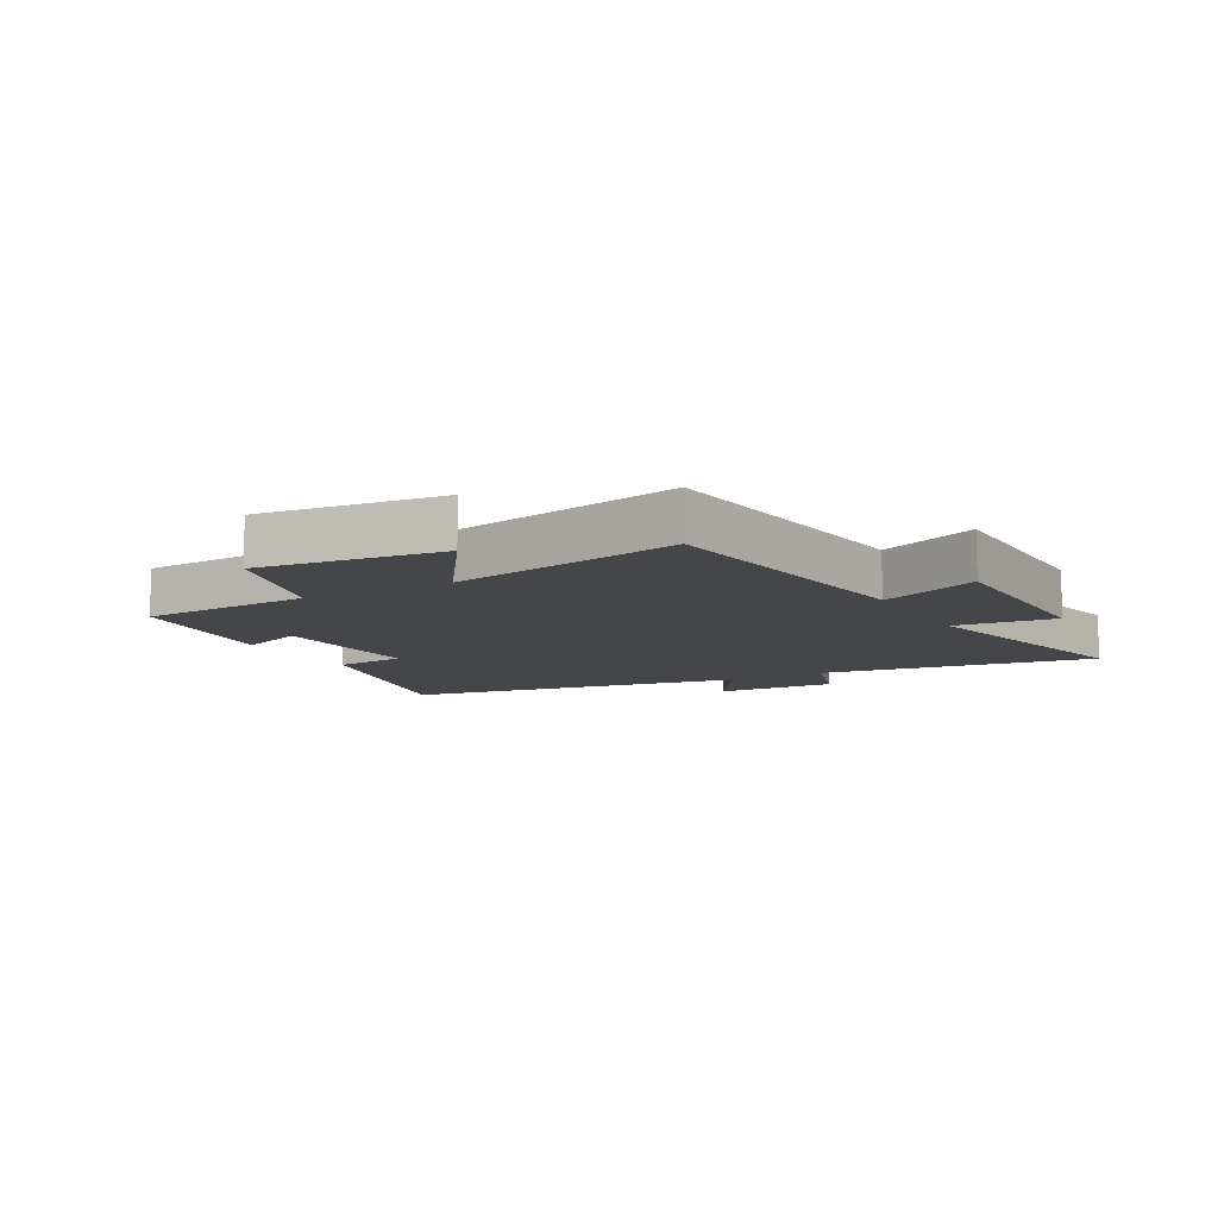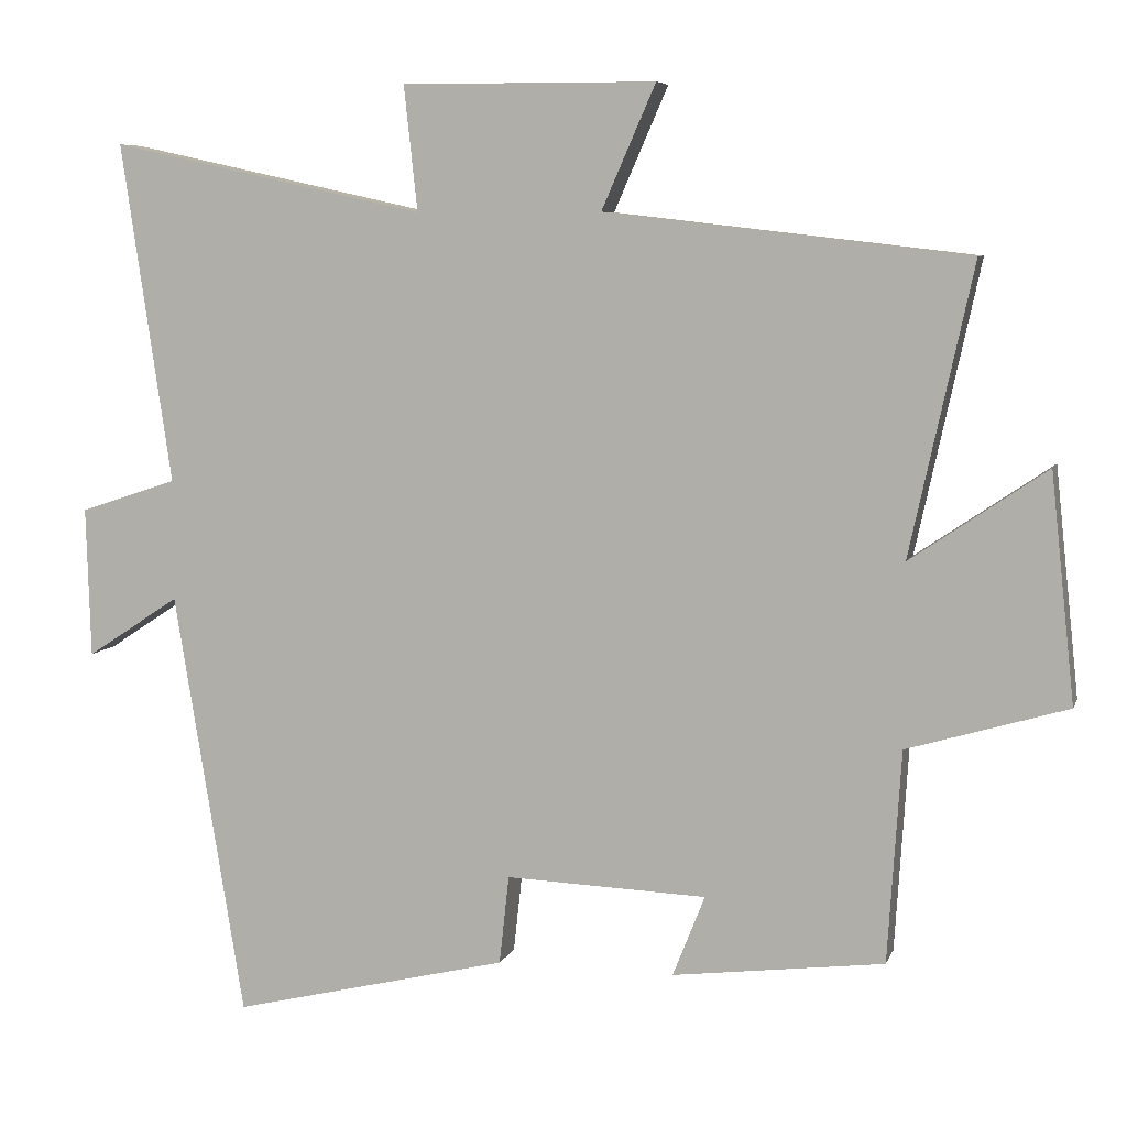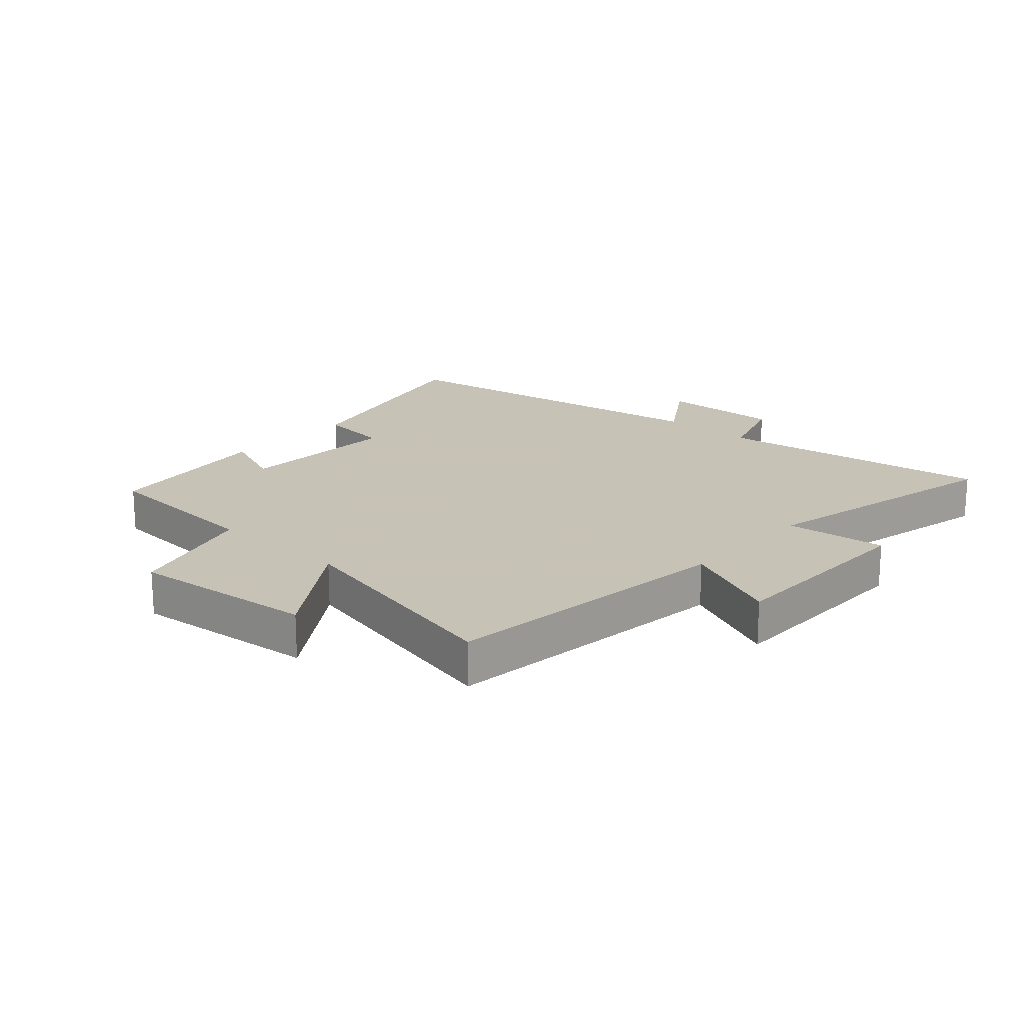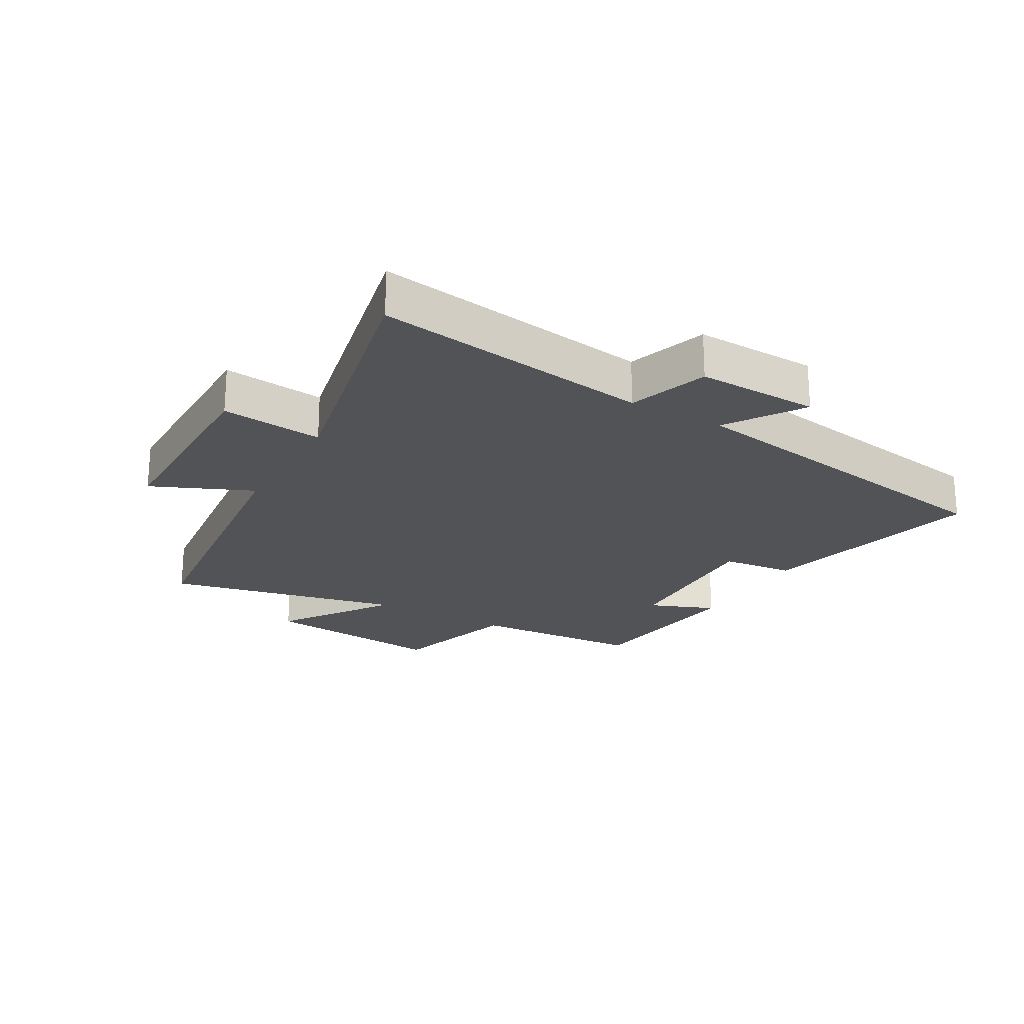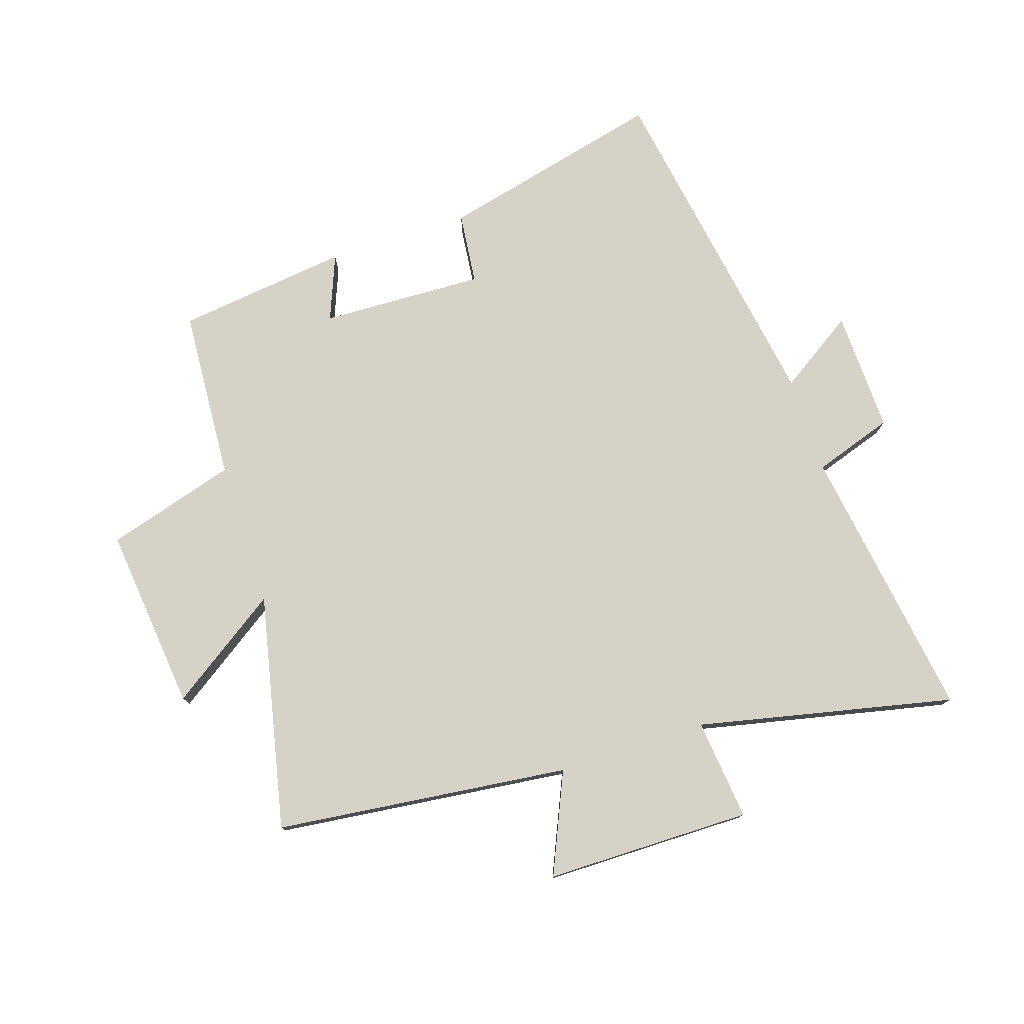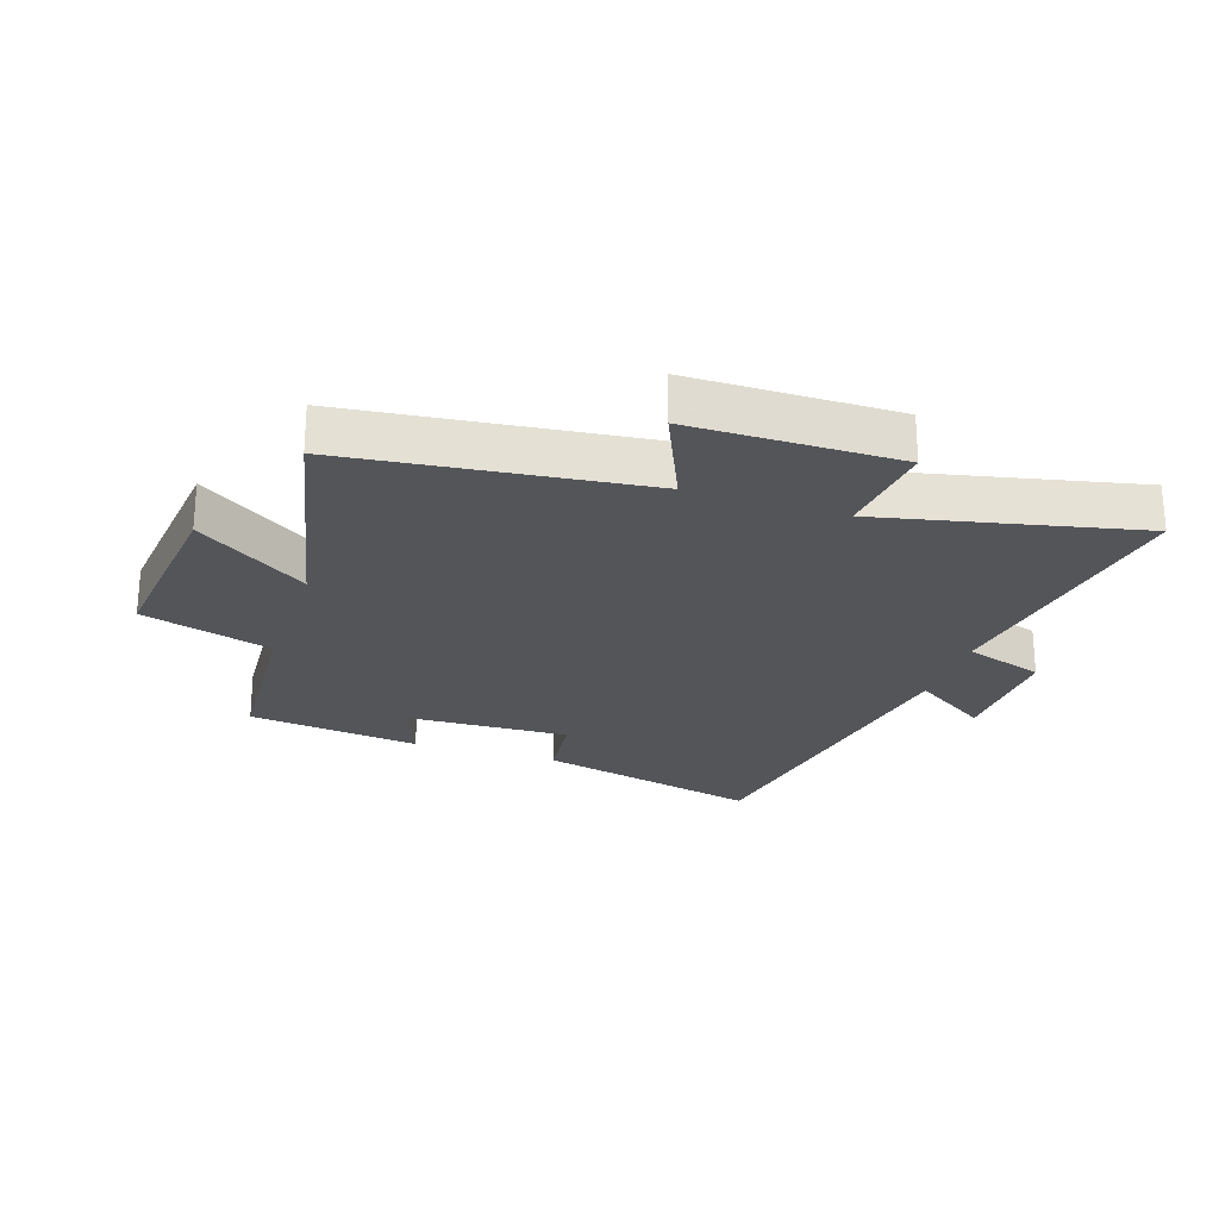
<metadata>
{"format":"obj","ext":"obj","renderer":"f3d","projection":"perspective","resolution":1024,"background":"white","views":[{"elev":-9.7,"azim":-60.9,"up":"+Y"},{"elev":6.8,"azim":-165.0,"up":"+Z"},{"elev":19.1,"azim":-47.8,"up":"+Y"},{"elev":-22.4,"azim":60.1,"up":"+Y"},{"elev":77.4,"azim":-18.1,"up":"+Y"},{"elev":-24.4,"azim":-18.4,"up":"+Y"}]}
</metadata>
<code>
v 0.567 0.07 0.592
v 0.5 0.07 0.139
v 0.63 0.07 0.096
v 0.624 0.07 -0.104
v 0.5 0.07 -0.023
v 0.407 0.07 -0.589
v 0.038 0.07 -0.5
v 0.025 0.07 -0.382
v -0.243 0.07 -0.392
v -0.2 0.07 -0.5
v -0.482 0.07 -0.465
v -0.5 0.07 -0.183
v -0.713 0.07 -0.12
v -0.681 0.07 0.182
v -0.5 0.07 0.059
v -0.584 0.07 0.444
v -0.101 0.07 0.5
v -0.173 0.07 0.664
v 0.165 0.07 0.666
v 0.147 0.07 0.5
v 0.567 0 0.592
v 0.5 0 0.139
v 0.63 0 0.096
v 0.624 0 -0.104
v 0.5 0 -0.023
v 0.407 0 -0.589
v 0.038 0 -0.5
v 0.025 0 -0.382
v -0.243 0 -0.392
v -0.2 0 -0.5
v -0.482 0 -0.465
v -0.5 0 -0.183
v -0.713 0 -0.12
v -0.681 0 0.182
v -0.5 0 0.059
v -0.584 0 0.444
v -0.101 0 0.5
v -0.173 0 0.664
v 0.165 0 0.666
v 0.147 0 0.5
f 17 18 19 20
f 15 16 17 20
f 15 20 1 2
f 12 13 14 15
f 9 10 11 12
f 8 9 12 15
f 5 6 7 8
f 5 8 15 2
f 2 3 4 5
f 40 39 38 37
f 40 37 36 35
f 22 21 40 35
f 35 34 33 32
f 32 31 30 29
f 35 32 29 28
f 28 27 26 25
f 22 35 28 25
f 25 24 23 22
f 1 21 22 2
f 2 22 23 3
f 3 23 24 4
f 4 24 25 5
f 5 25 26 6
f 6 26 27 7
f 7 27 28 8
f 8 28 29 9
f 9 29 30 10
f 10 30 31 11
f 11 31 32 12
f 12 32 33 13
f 13 33 34 14
f 14 34 35 15
f 15 35 36 16
f 16 36 37 17
f 17 37 38 18
f 18 38 39 19
f 19 39 40 20
f 20 40 21 1

</code>
